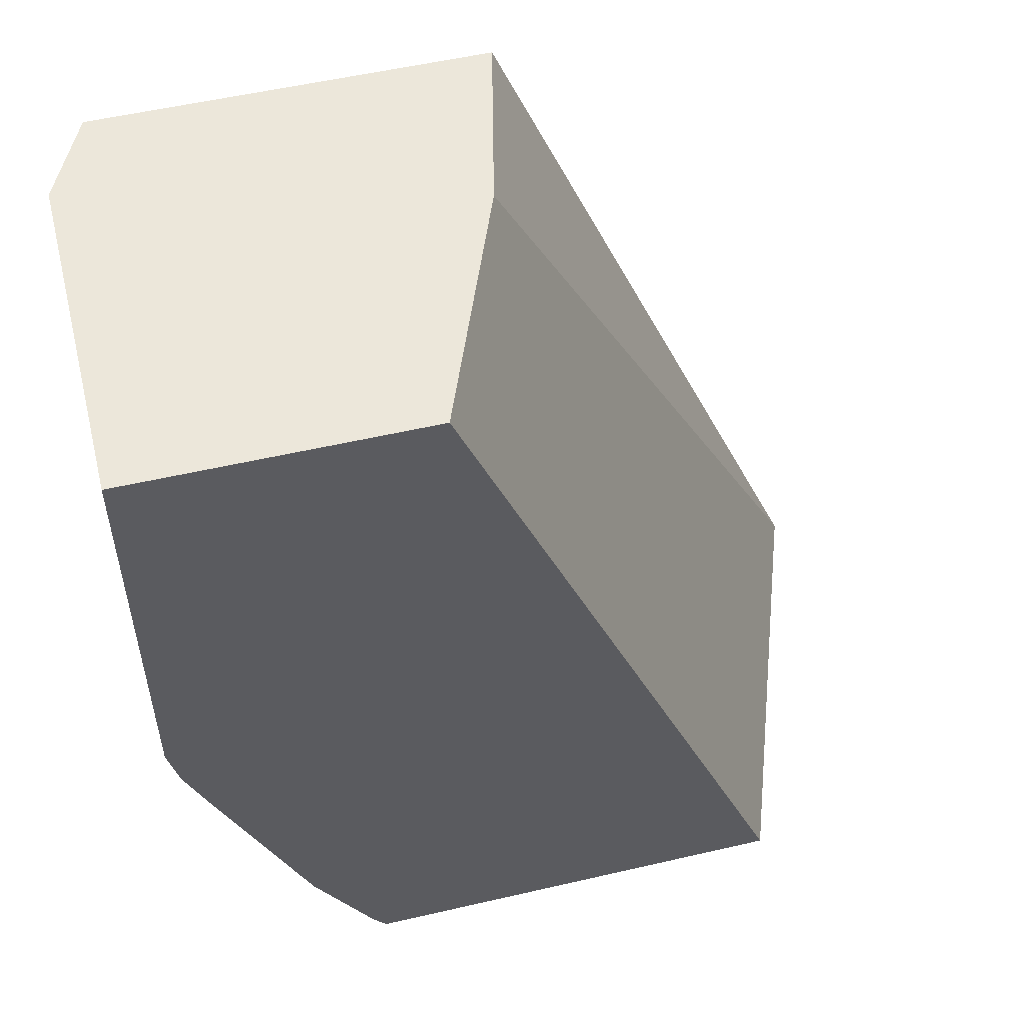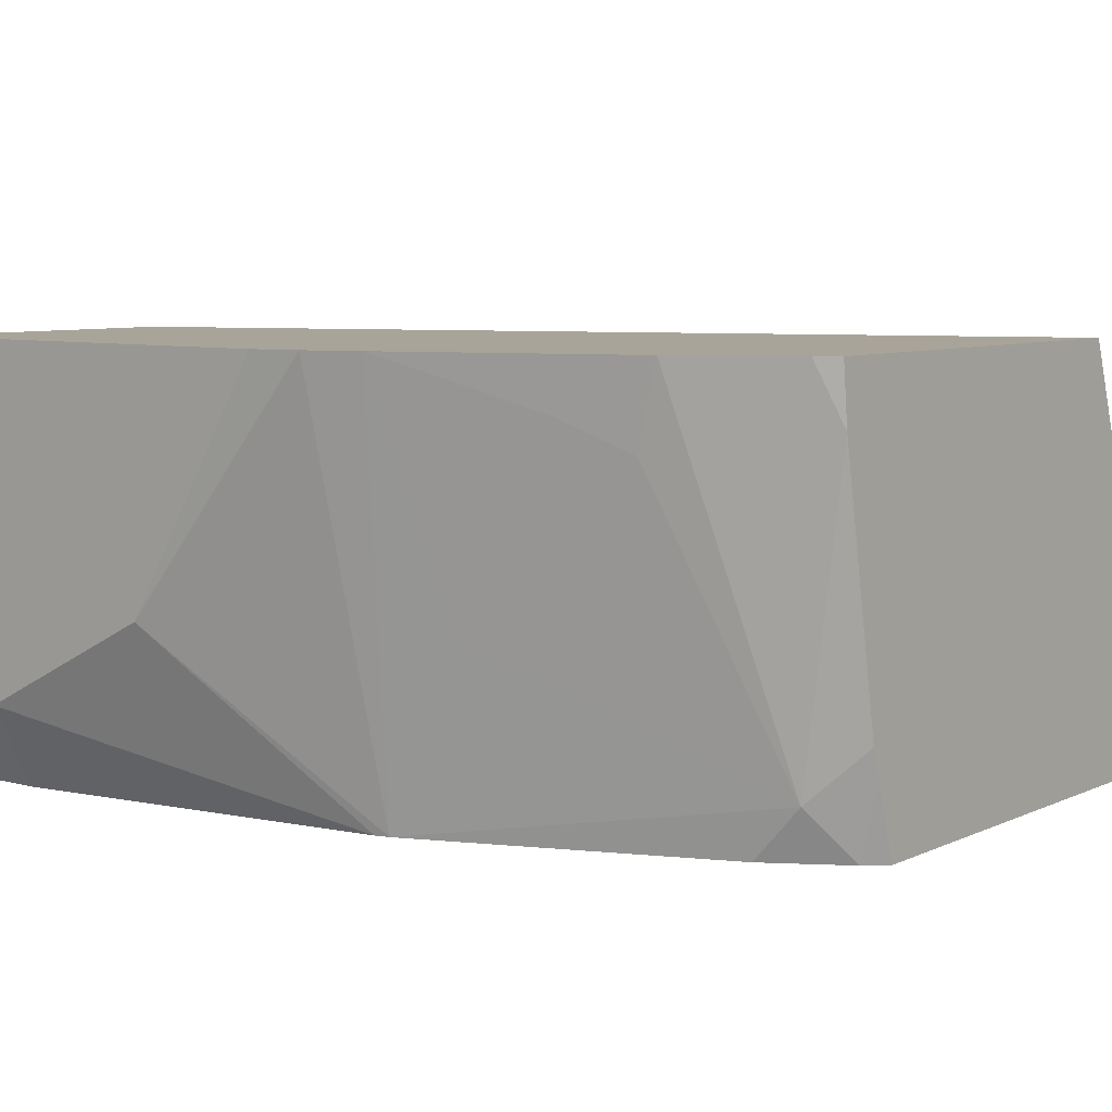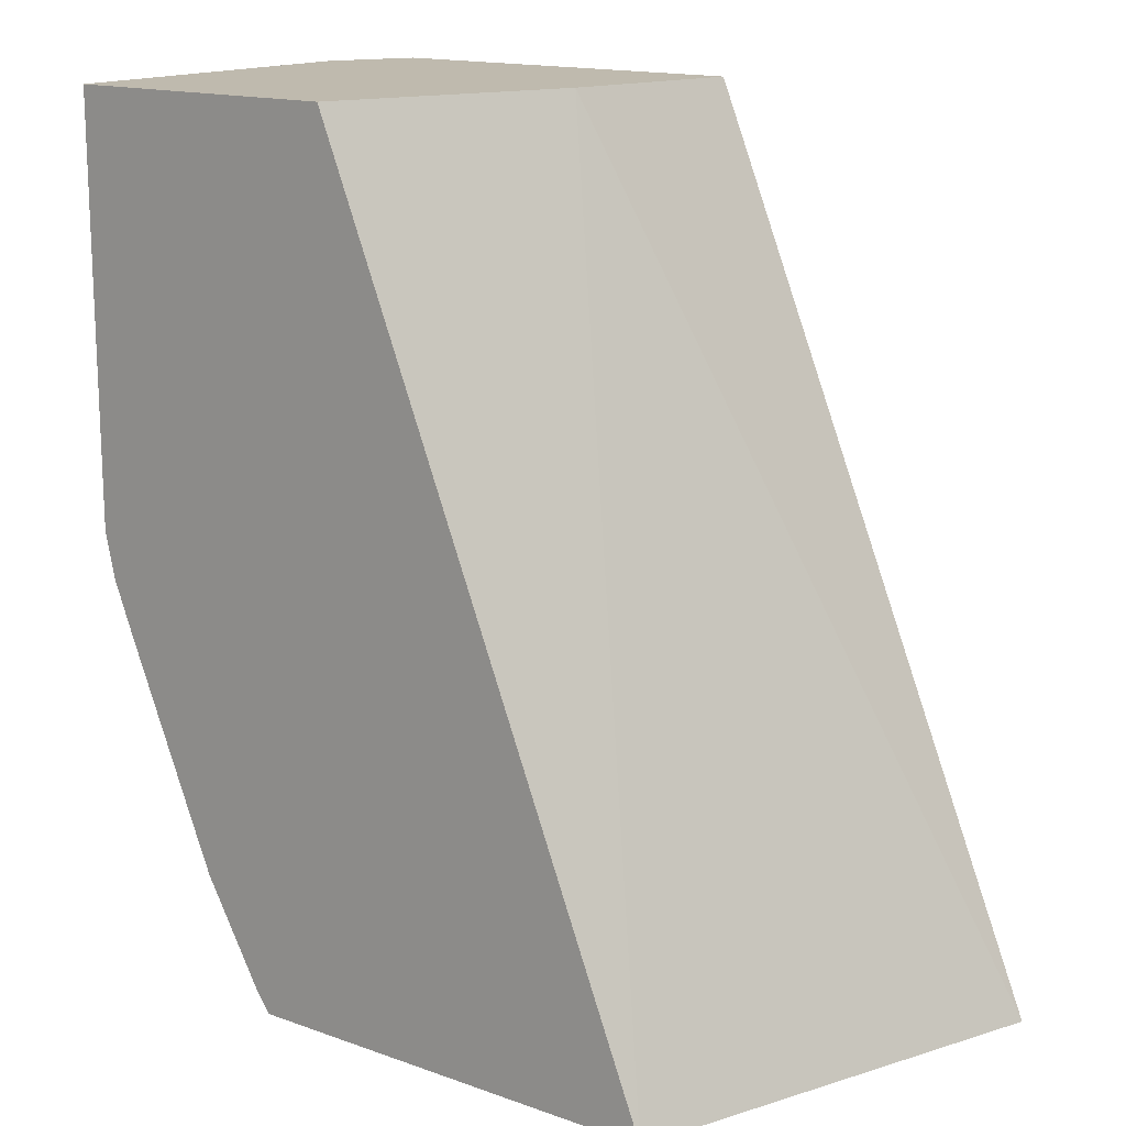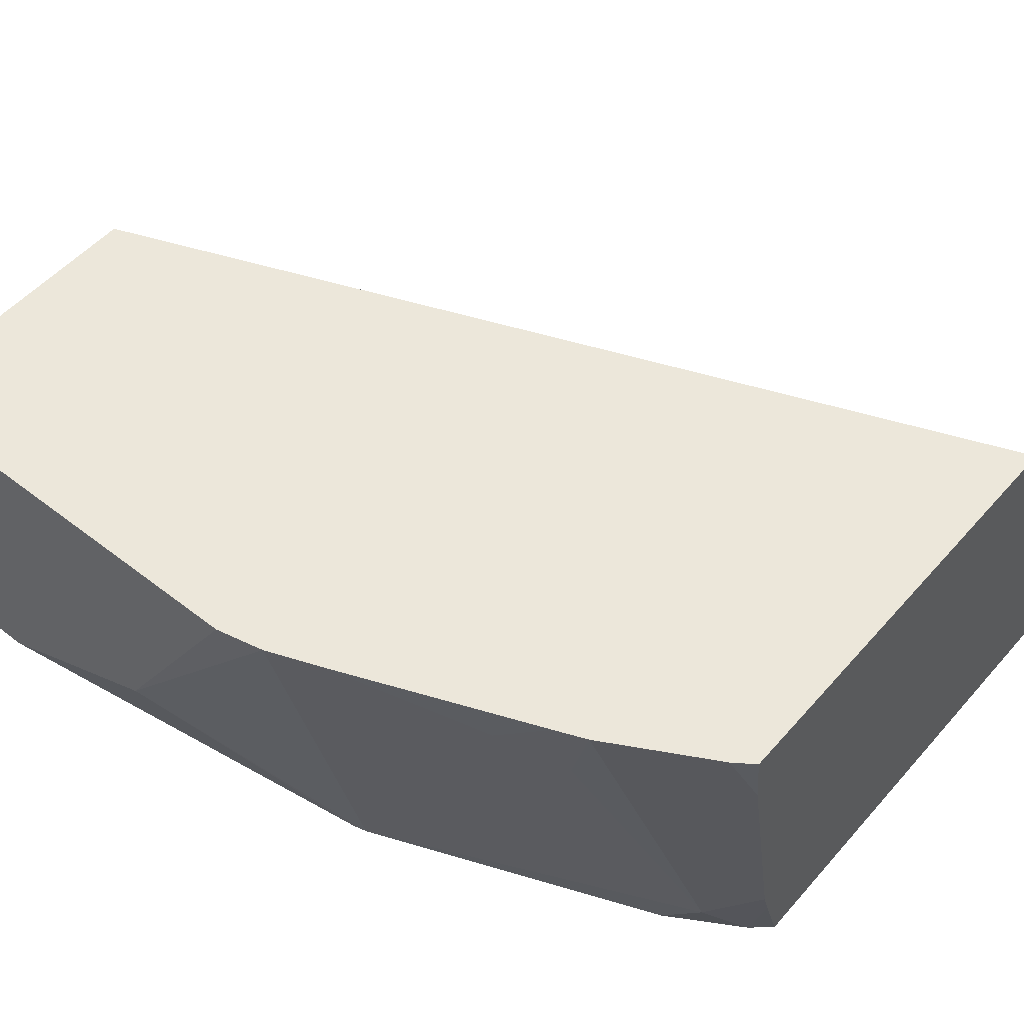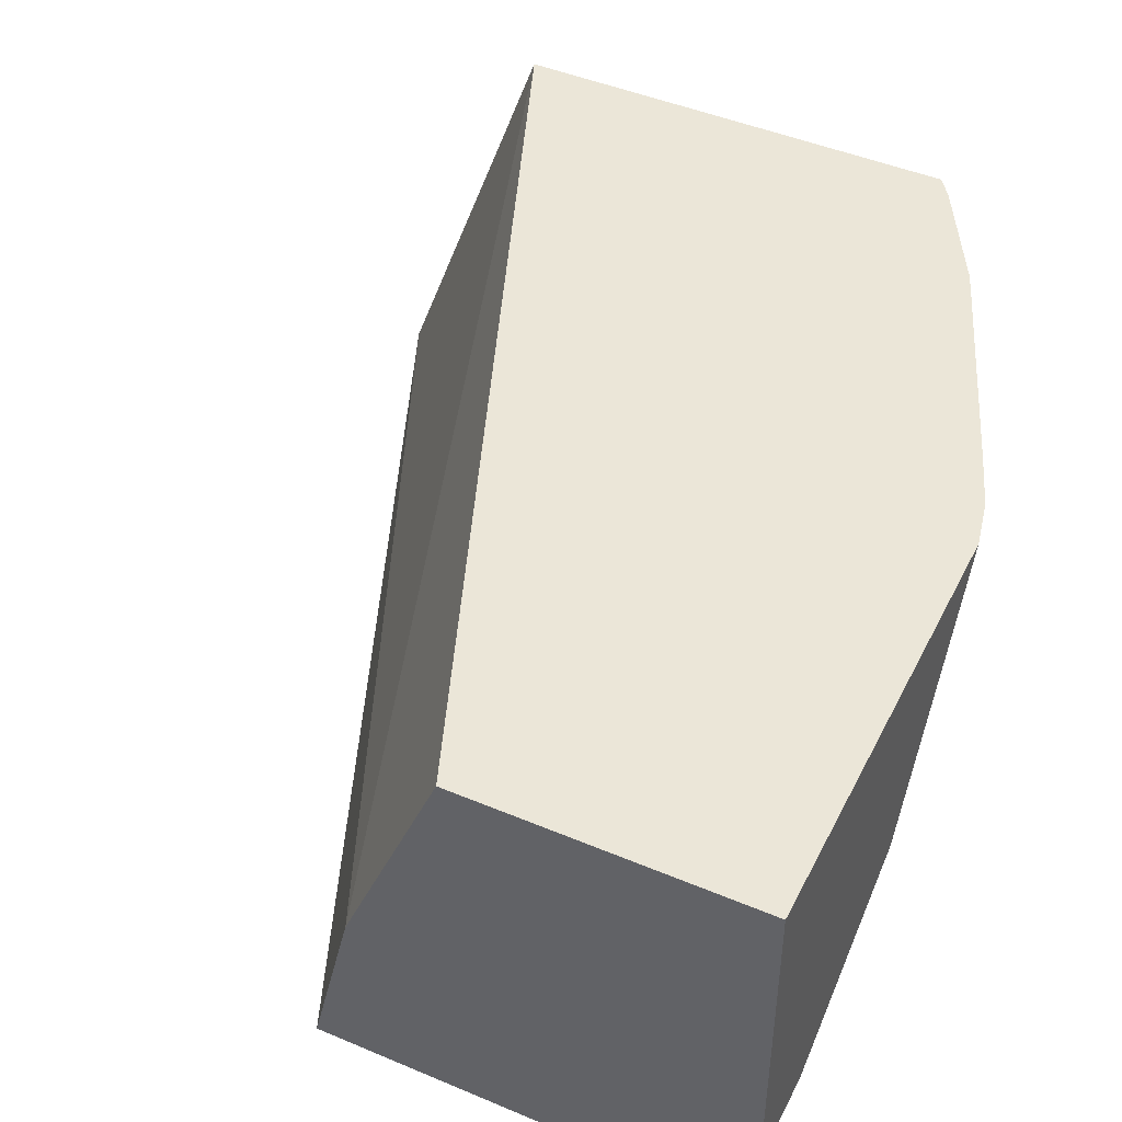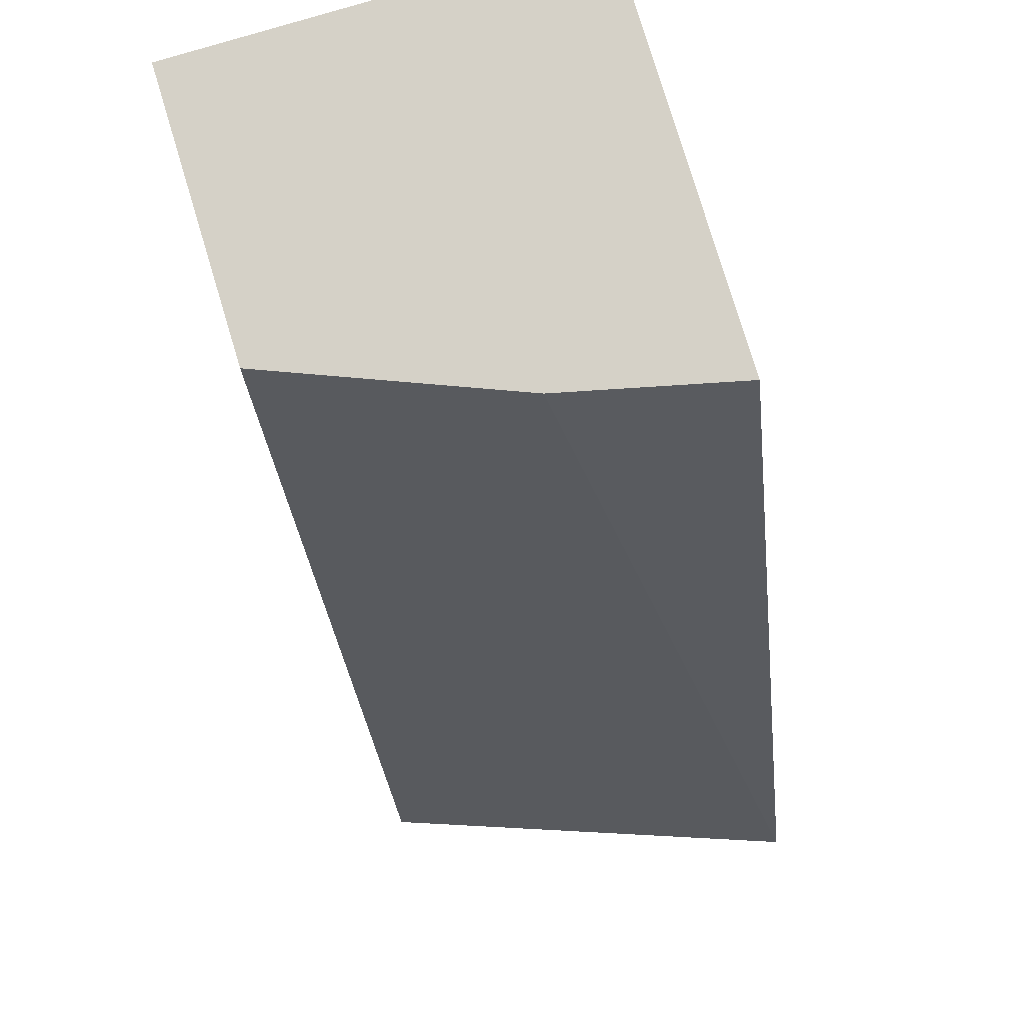
<metadata>
{"format":"obj","ext":"obj","renderer":"f3d","projection":"perspective","resolution":1024,"background":"white","views":[{"elev":53.8,"azim":166.1,"up":"+Z"},{"elev":7.3,"azim":128.1,"up":"+Y"},{"elev":15.5,"azim":-143.2,"up":"+Z"},{"elev":52.4,"azim":129.9,"up":"+Y"},{"elev":46.2,"azim":25.7,"up":"+Y"},{"elev":79.0,"azim":-106.8,"up":"+Z"}]}
</metadata>
<code>
v 0.2791 -0.5026 -0.2917
v 0.3292 -0.3638 -0.2917
v 0.4454 -0.5026 -0.2917
v 0.3979 -0.5026 -0.00259
v 0.4117 -0.4433 -0.00259
v 0.4738 -0.3638 -0.2917
v 0.4433 -0.3638 -0.00259
v 0.453 -0.4785 -0.2917
v 0.4513 -0.5026 -0.2849
v 0.5246 -0.5026 -0.00259
v 0.4717 -0.3834 -0.2917
v 0.4786 -0.3638 -0.285
v 0.5384 -0.3638 -0.00259
v 0.4559 -0.4684 -0.2917
v 0.4645 -0.4856 -0.2744
v 0.4662 -0.5026 -0.2601
v 0.5278 -0.4961 -0.00259
v 0.5246 -0.5026 -0.03168
v 0.498 -0.3638 -0.2502
v 0.5384 -0.475 -0.00259
v 0.5384 -0.3638 -0.1429
v 0.4961 -0.3906 -0.2428
v 0.475 -0.475 -0.2533
v 0.5055 -0.5026 -0.163
v 0.5278 -0.4961 -0.03168
v 0.5067 -0.5026 -0.1583
v 0.502 -0.3638 -0.2402
v 0.5384 -0.475 -0.03168
v 0.5384 -0.4433 -0.09501
v 0.5349 -0.3638 -0.1583
v 0.5067 -0.38 -0.2217
v 0.5067 -0.4433 -0.19
v 0.5283 -0.3638 -0.1753
f 13 29 21
f 15 22 23
f 15 24 16
f 15 19 22
f 15 23 24
f 13 28 29
f 10 25 17
f 12 19 15
f 11 15 14
f 11 12 15
f 17 25 28
f 10 18 25
f 13 20 28
f 17 28 20
f 26 29 28
f 19 27 22
f 21 29 30
f 22 27 31
f 22 31 32
f 22 32 23
f 23 32 24
f 24 33 30
f 24 30 29
f 24 29 26
f 24 32 33
f 25 26 28
f 27 33 31
f 31 33 32
f 9 15 16
f 18 26 25
f 8 15 9
f 6 12 11
f 1 14 8
f 1 2 6
f 1 6 11
f 1 11 14
f 1 8 3
f 1 3 9
f 1 9 16
f 1 16 24
f 1 24 26
f 8 14 15
f 1 18 10
f 1 10 4
f 1 4 5
f 1 5 2
f 2 5 7
f 1 26 18
f 2 13 21
f 4 7 5
f 2 7 13
f 4 20 13
f 4 17 20
f 4 10 17
f 3 8 9
f 4 13 7
f 2 19 12
f 2 27 19
f 2 33 27
f 2 30 33
f 2 21 30
f 2 12 6

</code>
